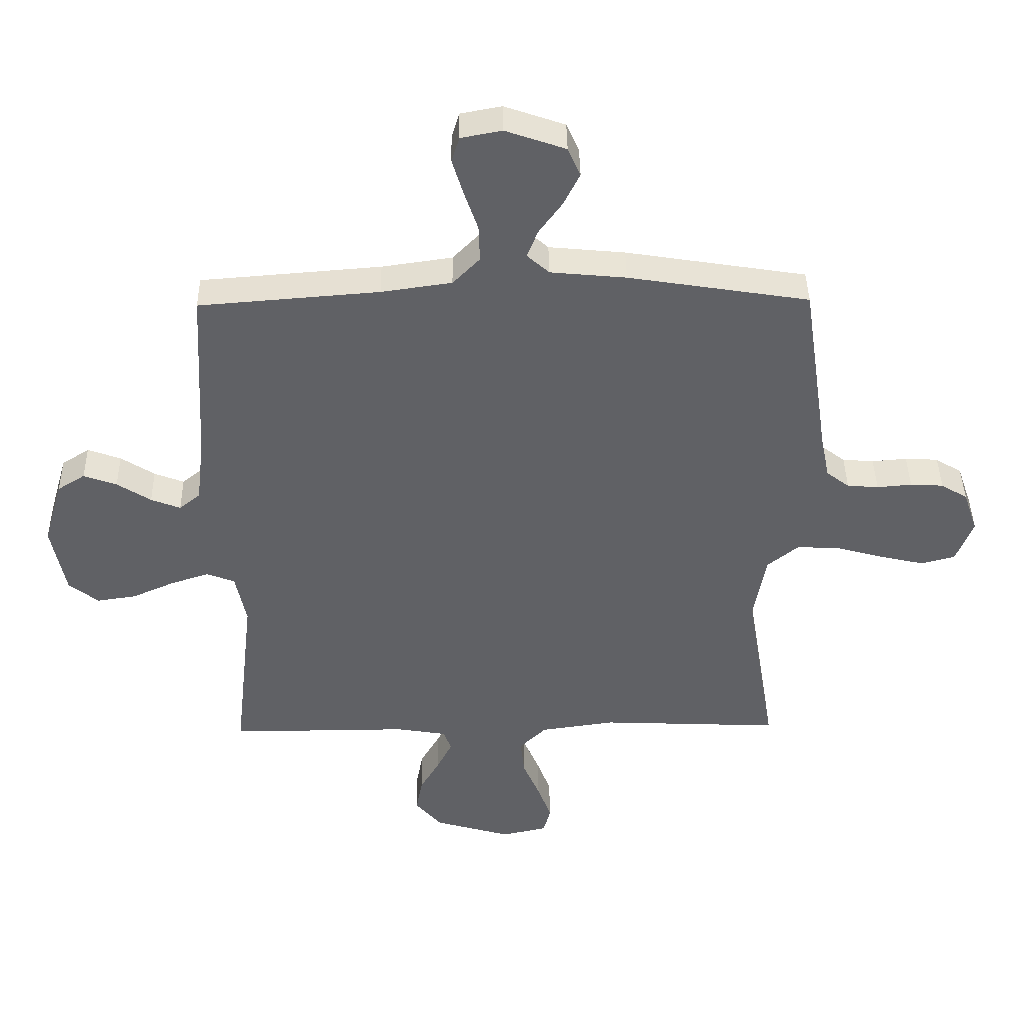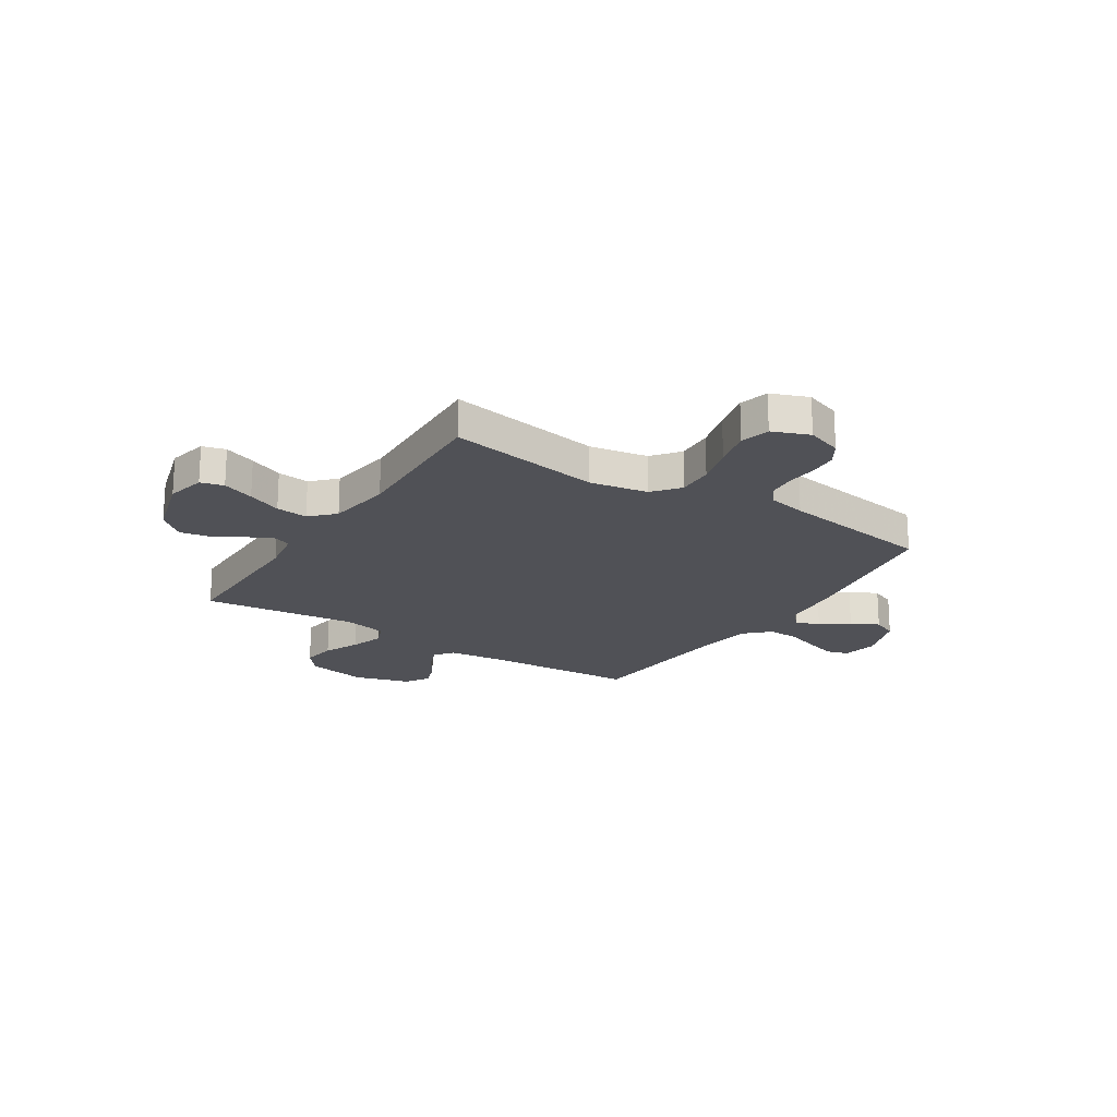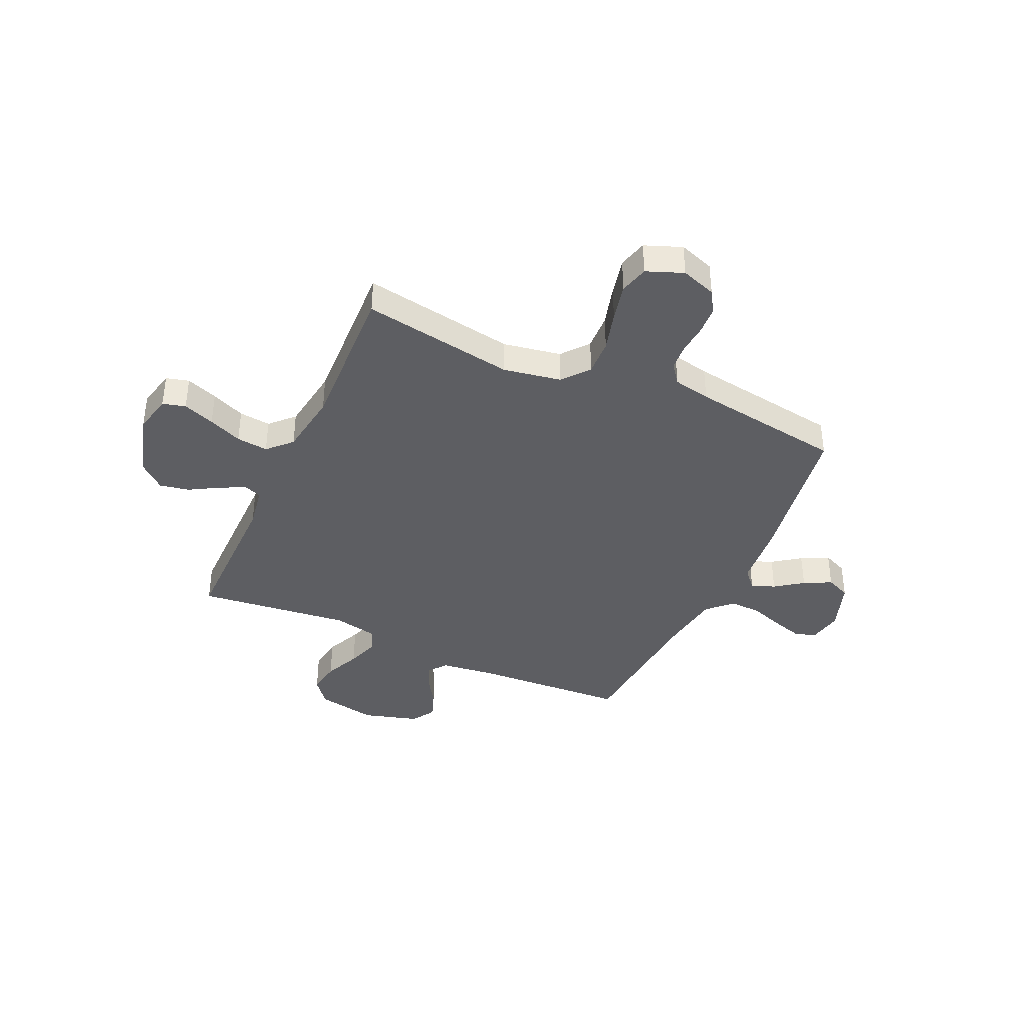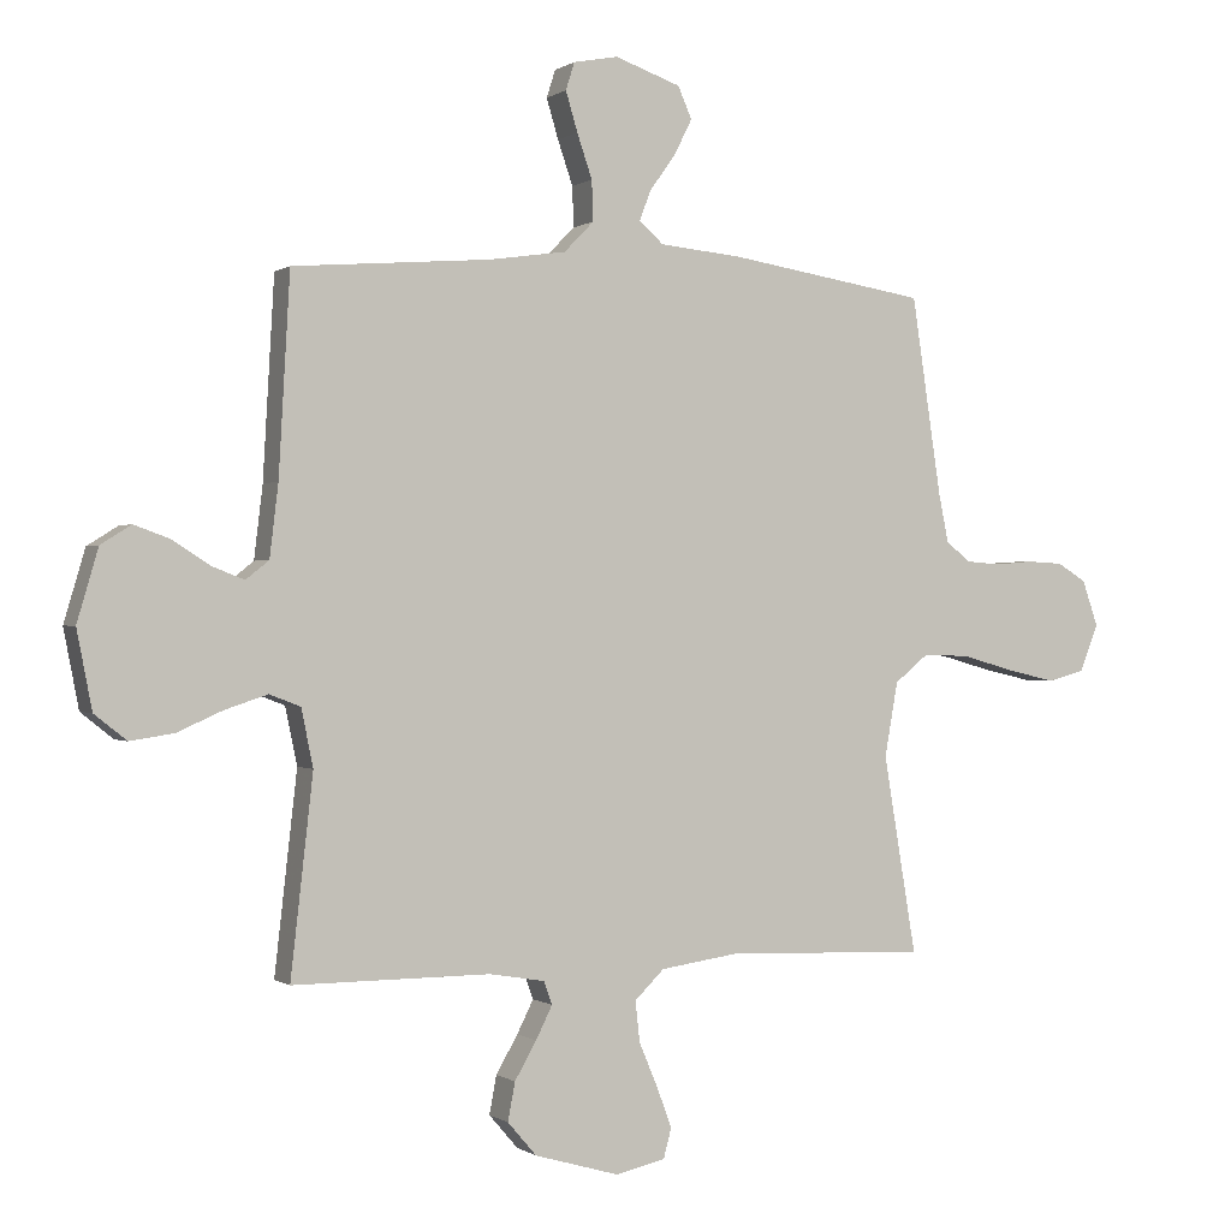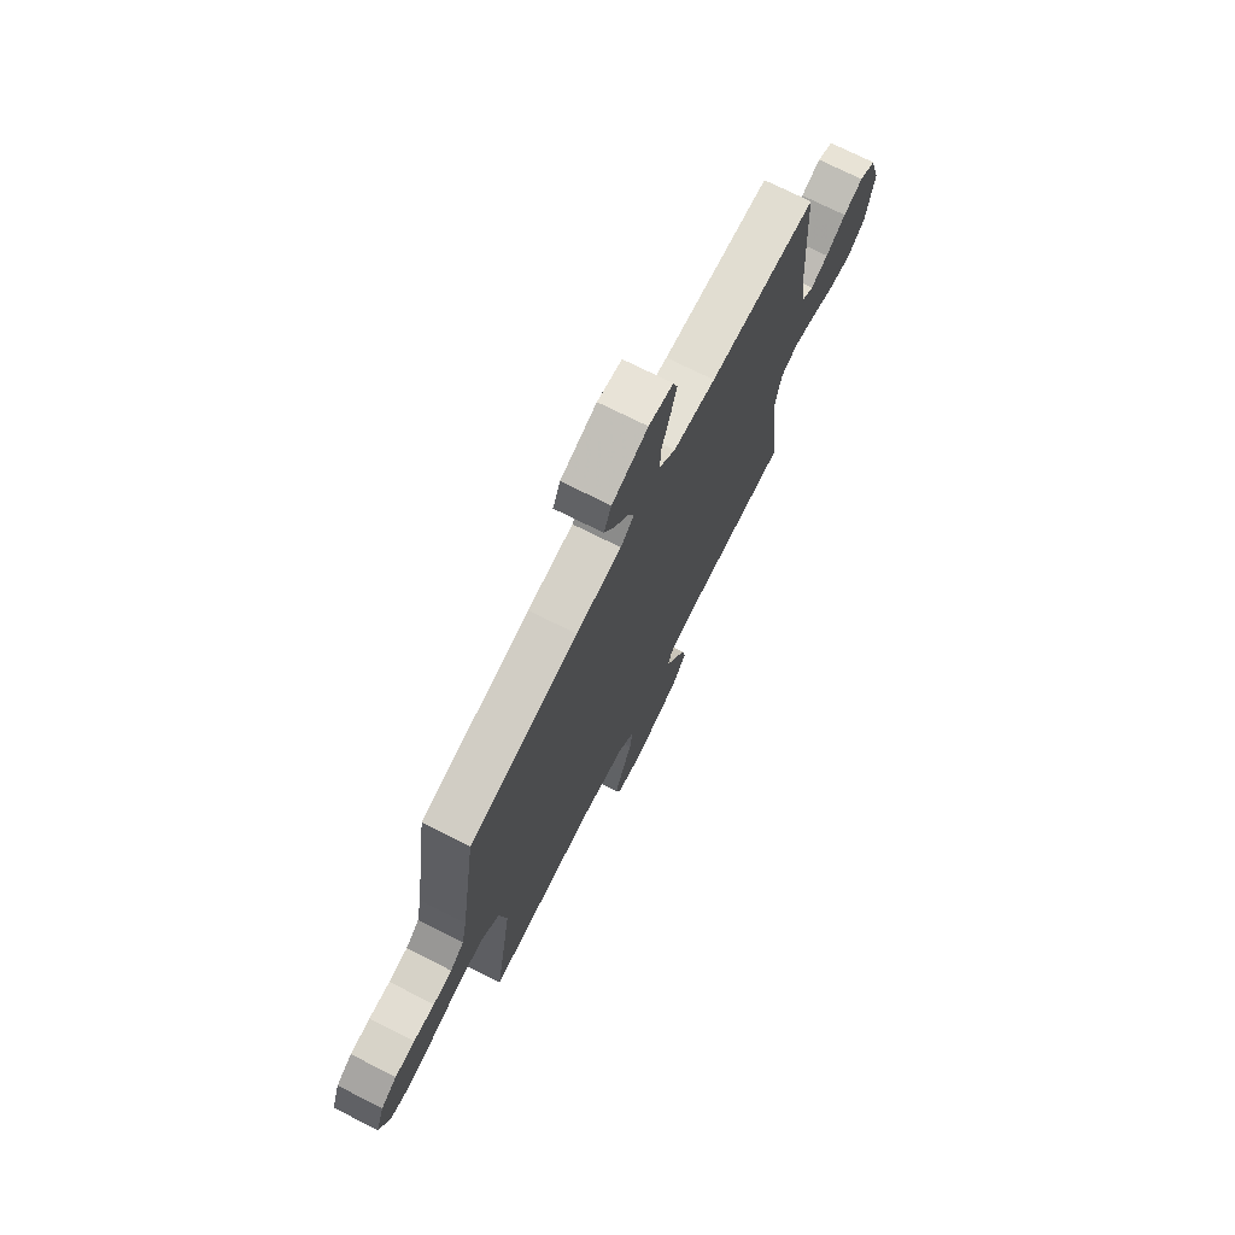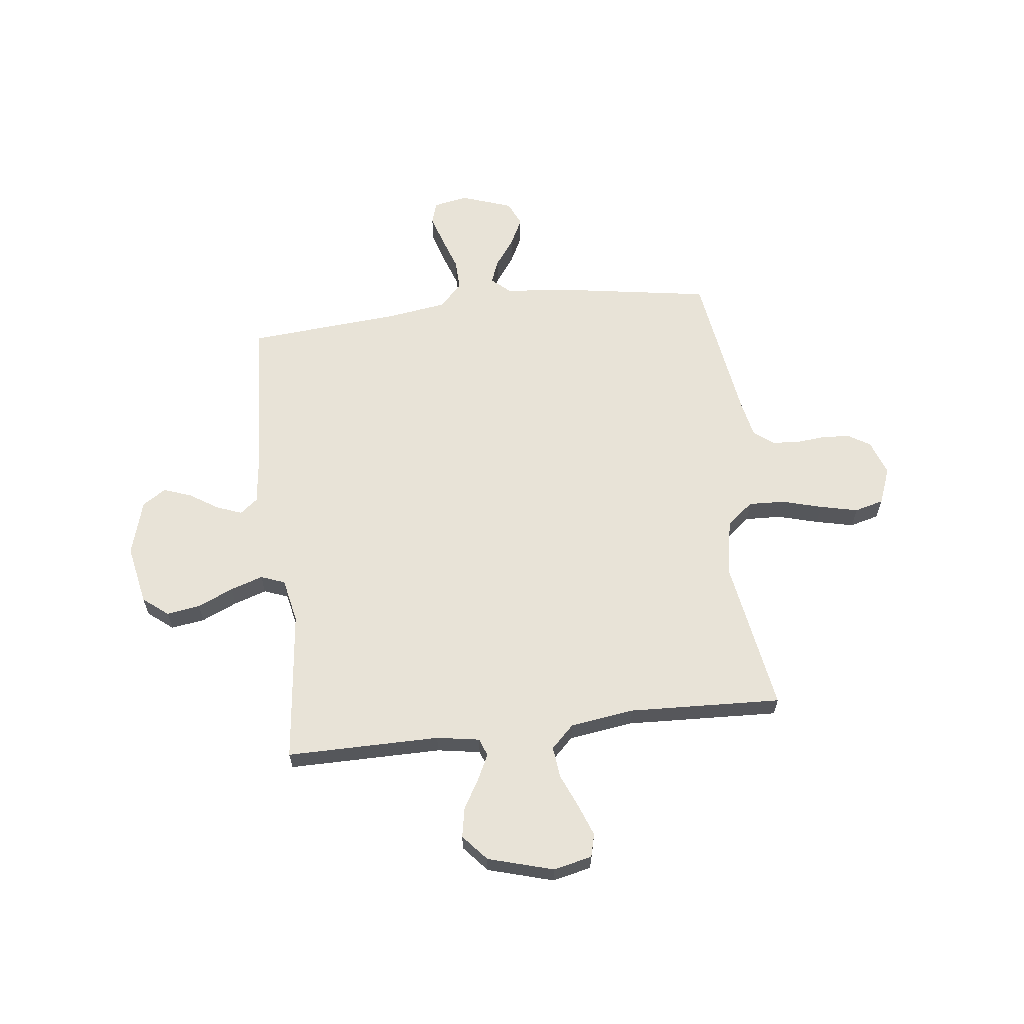
<metadata>
{"format":"obj","ext":"obj","renderer":"f3d","projection":"perspective","resolution":1024,"background":"white","views":[{"elev":41.3,"azim":179.1,"up":"+Z"},{"elev":-20.3,"azim":-122.7,"up":"+Y"},{"elev":-39.2,"azim":-114.4,"up":"+Y"},{"elev":-0.1,"azim":155.3,"up":"+Z"},{"elev":73.3,"azim":-63.3,"up":"+Z"},{"elev":62.3,"azim":173.2,"up":"+Y"}]}
</metadata>
<code>
v -0.5 0.07 -0.5
v -0.45 0.07 -0.2
v -0.47 0.07 -0.087
v -0.522 0.07 -0.045
v -0.593 0.07 -0.048
v -0.672 0.07 -0.07
v -0.746 0.07 -0.087
v -0.803 0.07 -0.072
v -0.831 0.07 0
v -0.807 0.07 0.069
v -0.763 0.07 0.096
v -0.708 0.07 0.099
v -0.65 0.07 0.094
v -0.598 0.07 0.098
v -0.56 0.07 0.127
v -0.545 0.07 0.2
v -0.5 0.07 0.5
v -0.2 0.07 0.548
v -0.074 0.07 0.56
v -0.037 0.07 0.593
v -0.055 0.07 0.639
v -0.094 0.07 0.693
v -0.121 0.07 0.747
v -0.1 0.07 0.795
v 0 0.07 0.83
v 0.068 0.07 0.817
v 0.081 0.07 0.775
v 0.063 0.07 0.715
v 0.04 0.07 0.648
v 0.038 0.07 0.587
v 0.083 0.07 0.541
v 0.2 0.07 0.524
v 0.5 0.07 0.5
v 0.517 0.07 0.2
v 0.53 0.07 0.091
v 0.565 0.07 0.063
v 0.614 0.07 0.082
v 0.67 0.07 0.118
v 0.725 0.07 0.138
v 0.771 0.07 0.109
v 0.803 0.07 0
v 0.78 0.07 -0.118
v 0.731 0.07 -0.157
v 0.665 0.07 -0.147
v 0.595 0.07 -0.116
v 0.531 0.07 -0.095
v 0.484 0.07 -0.113
v 0.466 0.07 -0.2
v 0.5 0.07 -0.5
v 0.2 0.07 -0.499
v 0.116 0.07 -0.513
v 0.103 0.07 -0.548
v 0.128 0.07 -0.598
v 0.161 0.07 -0.655
v 0.172 0.07 -0.713
v 0.128 0.07 -0.764
v 0 0.07 -0.801
v -0.076 0.07 -0.784
v -0.088 0.07 -0.739
v -0.065 0.07 -0.677
v -0.037 0.07 -0.611
v -0.03 0.07 -0.549
v -0.075 0.07 -0.505
v -0.2 0.07 -0.487
v -0.5 0 -0.5
v -0.45 0 -0.2
v -0.47 0 -0.087
v -0.522 0 -0.045
v -0.593 0 -0.048
v -0.672 0 -0.07
v -0.746 0 -0.087
v -0.803 0 -0.072
v -0.831 0 0
v -0.807 0 0.069
v -0.763 0 0.096
v -0.708 0 0.099
v -0.65 0 0.094
v -0.598 0 0.098
v -0.56 0 0.127
v -0.545 0 0.2
v -0.5 0 0.5
v -0.2 0 0.548
v -0.074 0 0.56
v -0.037 0 0.593
v -0.055 0 0.639
v -0.094 0 0.693
v -0.121 0 0.747
v -0.1 0 0.795
v 0 0 0.83
v 0.068 0 0.817
v 0.081 0 0.775
v 0.063 0 0.715
v 0.04 0 0.648
v 0.038 0 0.587
v 0.083 0 0.541
v 0.2 0 0.524
v 0.5 0 0.5
v 0.517 0 0.2
v 0.53 0 0.091
v 0.565 0 0.063
v 0.614 0 0.082
v 0.67 0 0.118
v 0.725 0 0.138
v 0.771 0 0.109
v 0.803 0 0
v 0.78 0 -0.118
v 0.731 0 -0.157
v 0.665 0 -0.147
v 0.595 0 -0.116
v 0.531 0 -0.095
v 0.484 0 -0.113
v 0.466 0 -0.2
v 0.5 0 -0.5
v 0.2 0 -0.499
v 0.116 0 -0.513
v 0.103 0 -0.548
v 0.128 0 -0.598
v 0.161 0 -0.655
v 0.172 0 -0.713
v 0.128 0 -0.764
v 0 0 -0.801
v -0.076 0 -0.784
v -0.088 0 -0.739
v -0.065 0 -0.677
v -0.037 0 -0.611
v -0.03 0 -0.549
v -0.075 0 -0.505
v -0.2 0 -0.487
f 59 60 61
f 58 59 61
f 57 58 61
f 56 57 61
f 55 56 61
f 54 55 61
f 53 54 61
f 52 53 61 62
f 51 52 62 63
f 48 49 50
f 51 63 64
f 50 51 64
f 48 50 64
f 47 48 64
f 43 44 45
f 42 43 45
f 41 42 45
f 40 41 45
f 39 40 45
f 38 39 45
f 37 38 45
f 36 37 45 46
f 35 36 46 47
f 32 33 34
f 64 1 2
f 47 64 2
f 35 47 2
f 34 35 2
f 32 34 2
f 31 32 2
f 27 28 29
f 26 27 29
f 25 26 29
f 24 25 29
f 23 24 29
f 22 23 29
f 21 22 29
f 20 21 29 30
f 16 17 18 19
f 15 16 19
f 11 12 13
f 10 11 13
f 9 10 13
f 8 9 13
f 7 8 13
f 6 7 13
f 5 6 13
f 4 5 13 14
f 3 4 14 15
f 31 2 3
f 30 31 3
f 20 30 3
f 19 20 3
f 3 15 19
f 125 124 123
f 125 123 122
f 125 122 121
f 125 121 120
f 125 120 119
f 125 119 118
f 125 118 117
f 126 125 117 116
f 127 126 116 115
f 114 113 112
f 128 127 115
f 128 115 114
f 128 114 112
f 128 112 111
f 109 108 107
f 109 107 106
f 109 106 105
f 109 105 104
f 109 104 103
f 109 103 102
f 109 102 101
f 110 109 101 100
f 111 110 100 99
f 98 97 96
f 66 65 128
f 66 128 111
f 66 111 99
f 66 99 98
f 66 98 96
f 66 96 95
f 93 92 91
f 93 91 90
f 93 90 89
f 93 89 88
f 93 88 87
f 93 87 86
f 93 86 85
f 94 93 85 84
f 83 82 81 80
f 83 80 79
f 77 76 75
f 77 75 74
f 77 74 73
f 77 73 72
f 77 72 71
f 77 71 70
f 77 70 69
f 78 77 69 68
f 79 78 68 67
f 67 66 95
f 67 95 94
f 67 94 84
f 67 84 83
f 83 79 67
f 1 65 66 2
f 2 66 67 3
f 3 67 68 4
f 4 68 69 5
f 5 69 70 6
f 6 70 71 7
f 7 71 72 8
f 8 72 73 9
f 9 73 74 10
f 10 74 75 11
f 11 75 76 12
f 12 76 77 13
f 13 77 78 14
f 14 78 79 15
f 15 79 80 16
f 16 80 81 17
f 17 81 82 18
f 18 82 83 19
f 19 83 84 20
f 20 84 85 21
f 21 85 86 22
f 22 86 87 23
f 23 87 88 24
f 24 88 89 25
f 25 89 90 26
f 26 90 91 27
f 27 91 92 28
f 28 92 93 29
f 29 93 94 30
f 30 94 95 31
f 31 95 96 32
f 32 96 97 33
f 33 97 98 34
f 34 98 99 35
f 35 99 100 36
f 36 100 101 37
f 37 101 102 38
f 38 102 103 39
f 39 103 104 40
f 40 104 105 41
f 41 105 106 42
f 42 106 107 43
f 43 107 108 44
f 44 108 109 45
f 45 109 110 46
f 46 110 111 47
f 47 111 112 48
f 48 112 113 49
f 49 113 114 50
f 50 114 115 51
f 51 115 116 52
f 52 116 117 53
f 53 117 118 54
f 54 118 119 55
f 55 119 120 56
f 56 120 121 57
f 57 121 122 58
f 58 122 123 59
f 59 123 124 60
f 60 124 125 61
f 61 125 126 62
f 62 126 127 63
f 63 127 128 64
f 64 128 65 1

</code>
